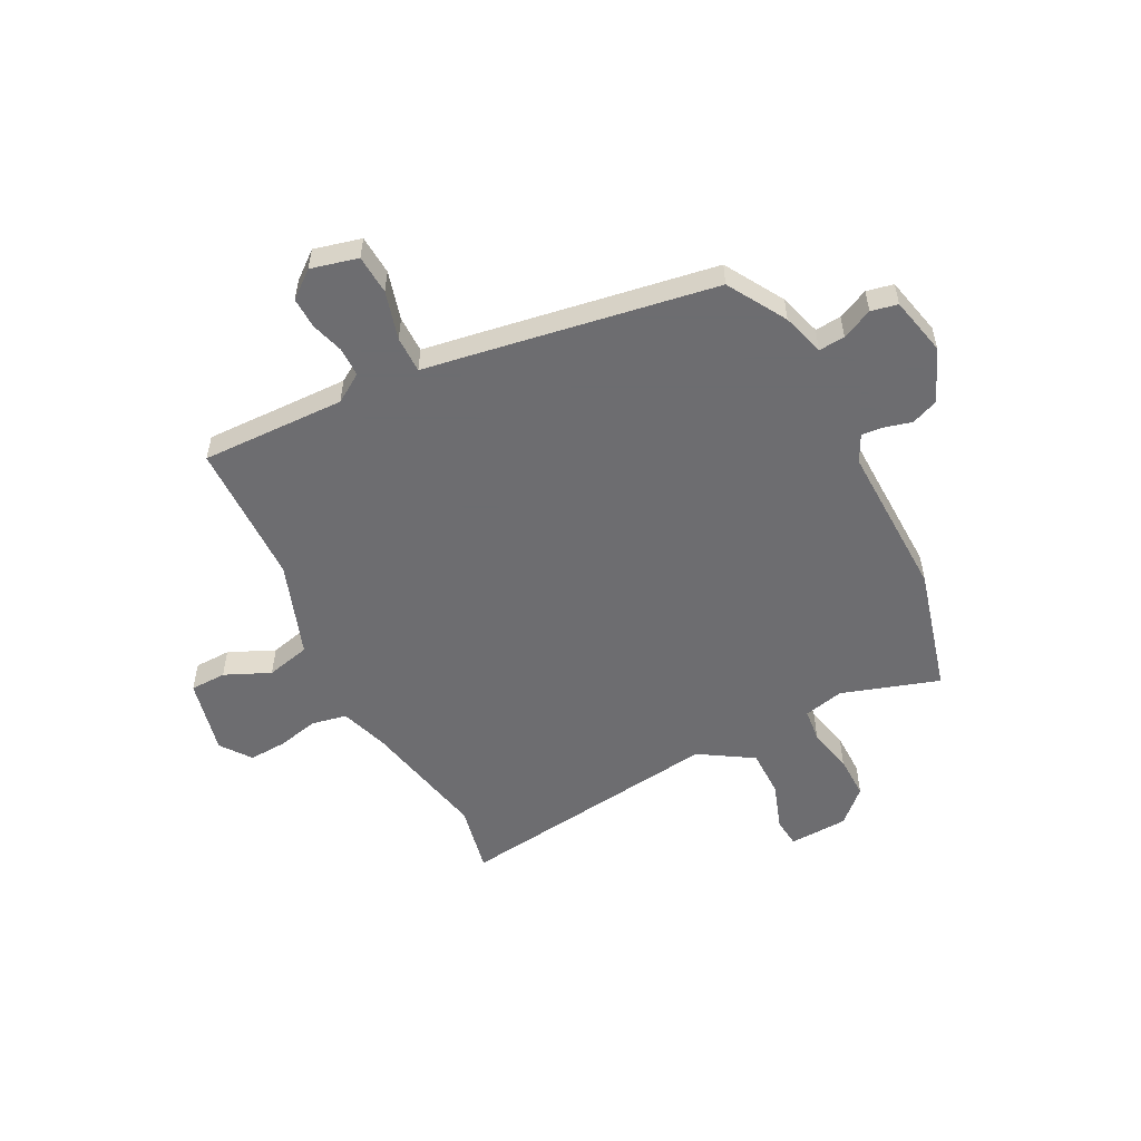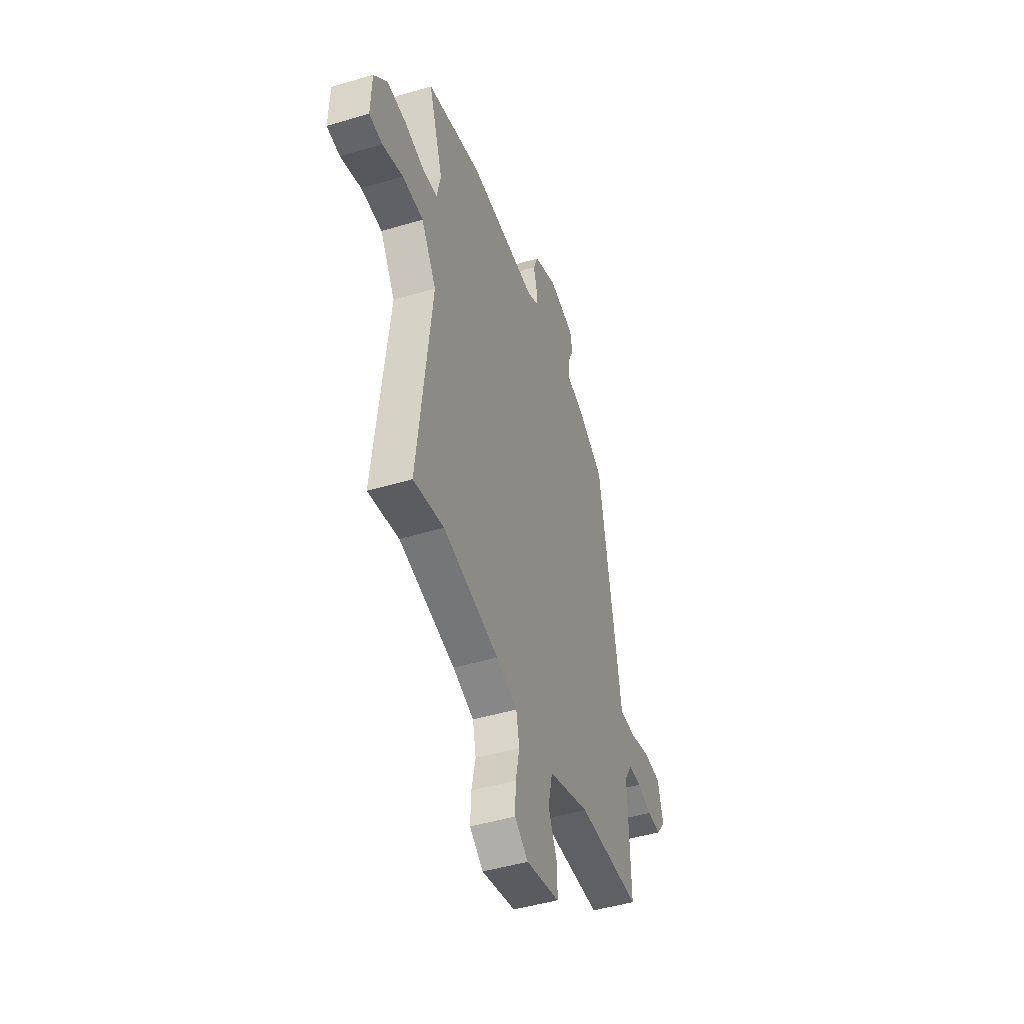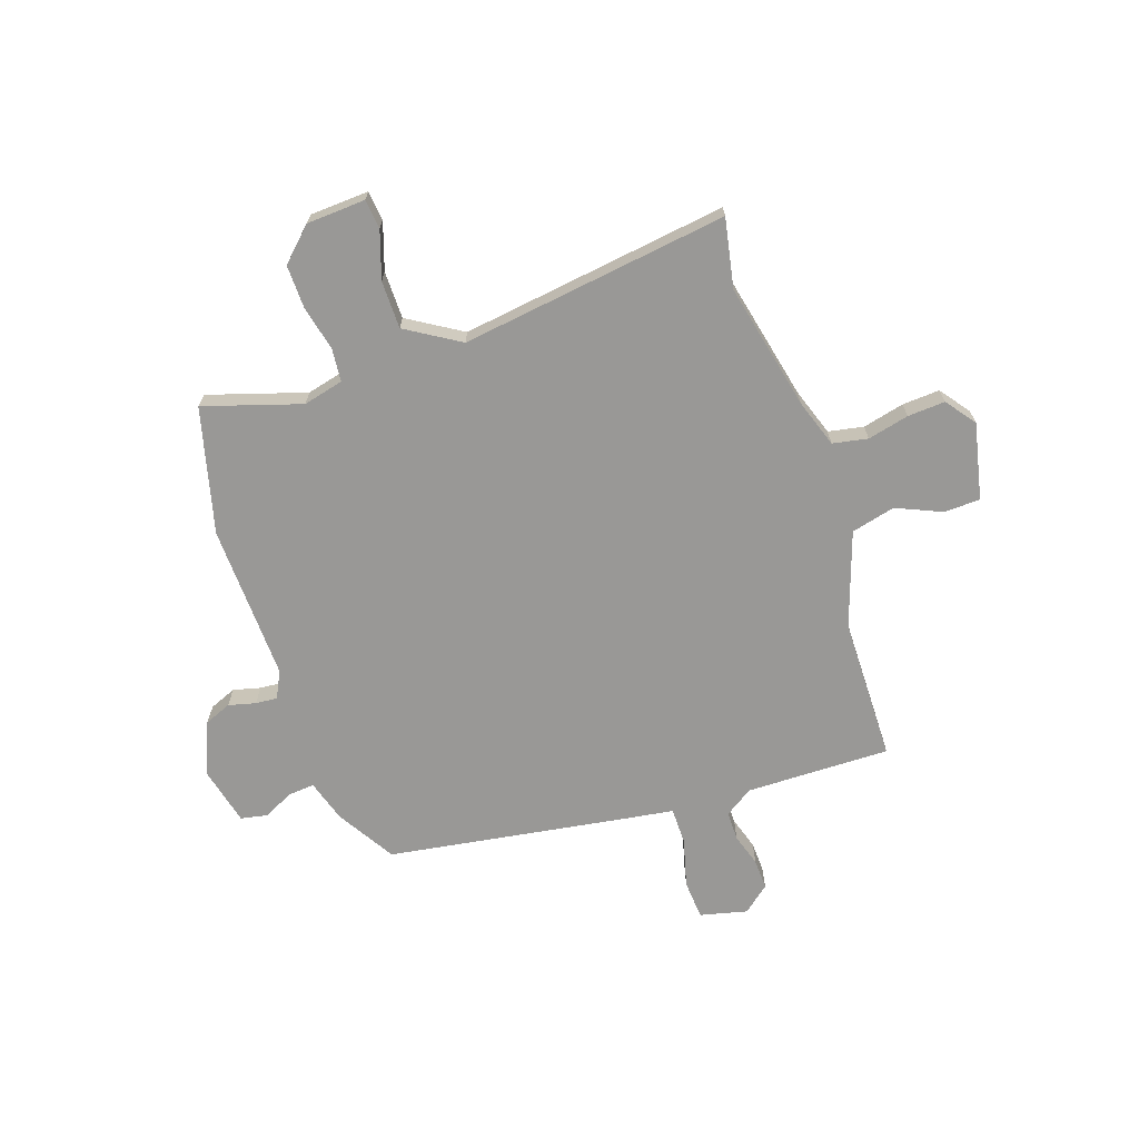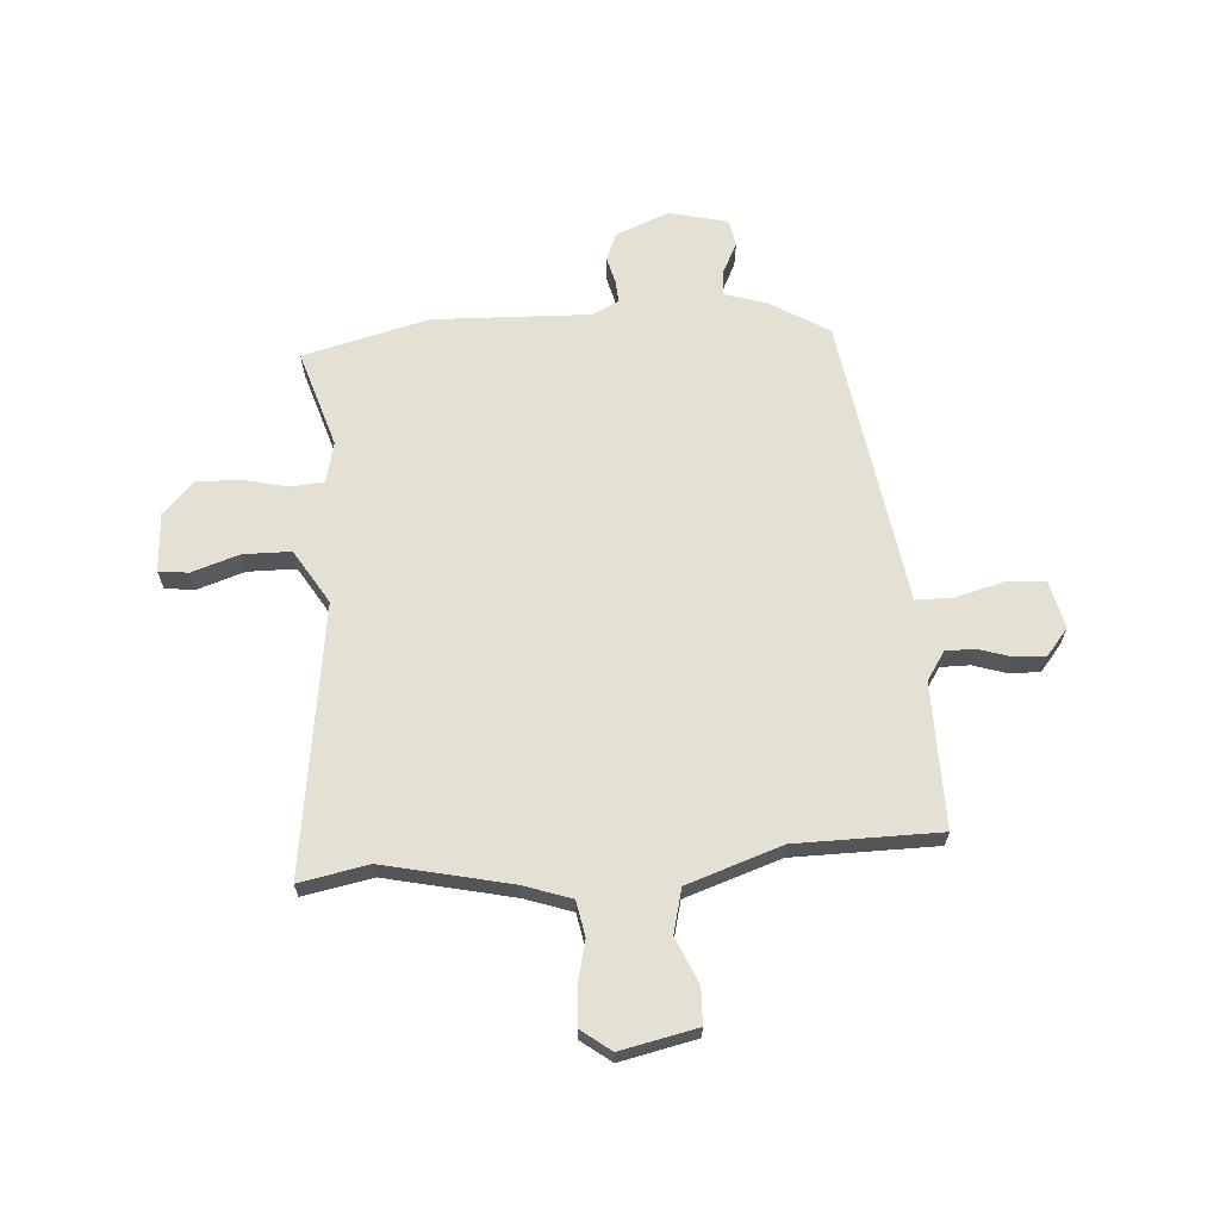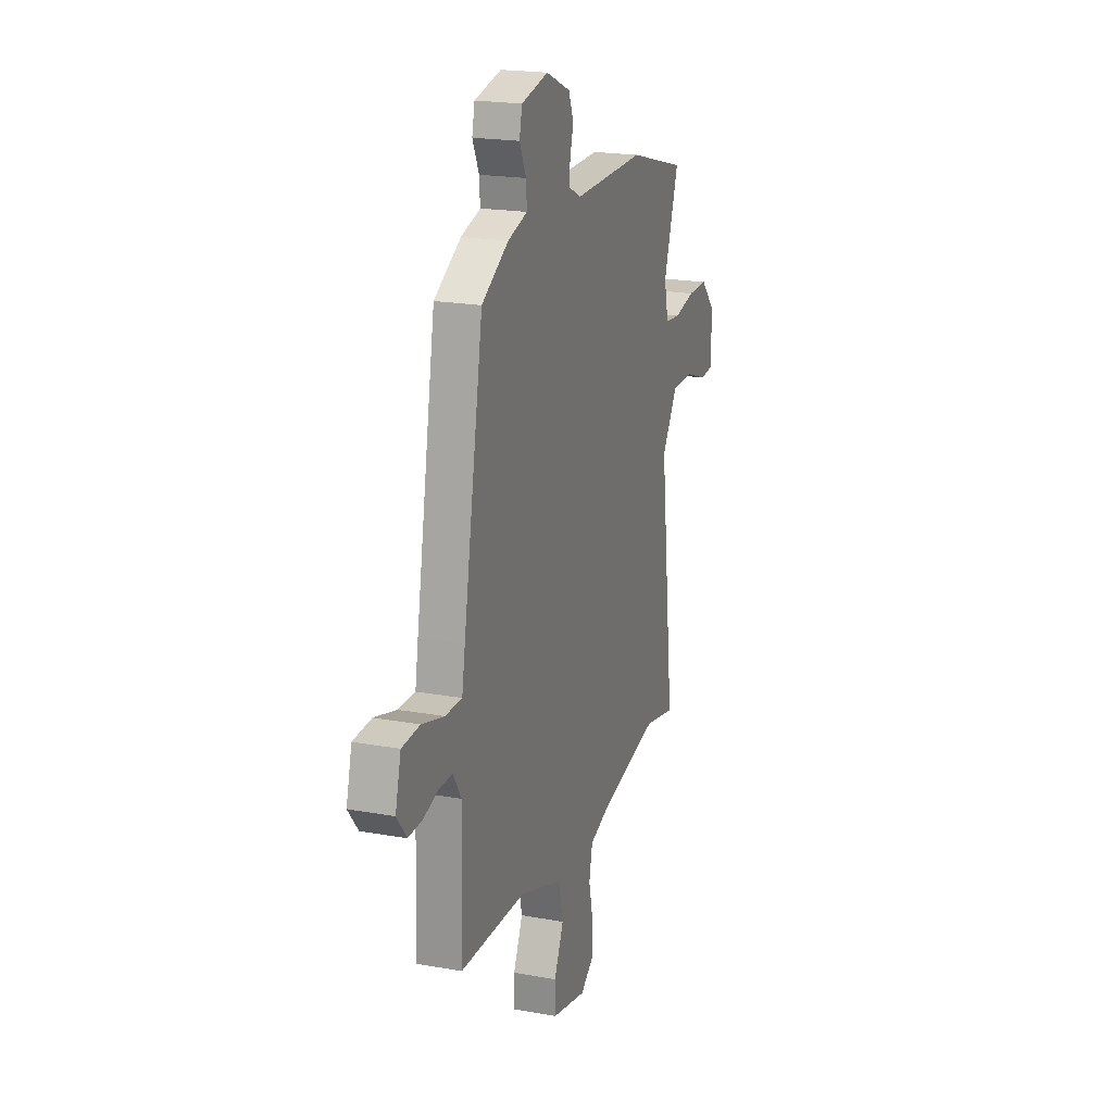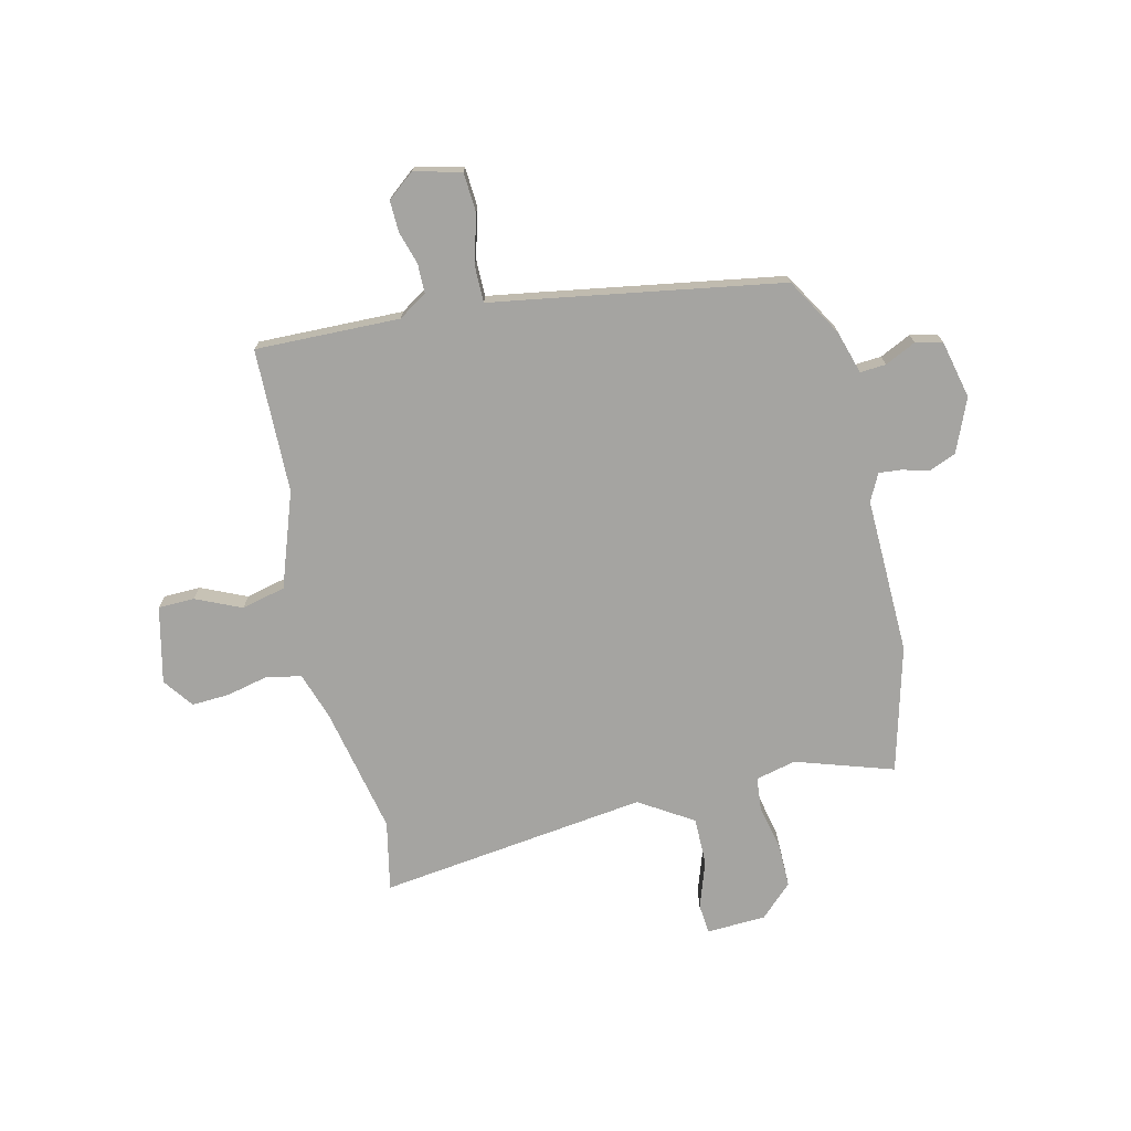
<metadata>
{"format":"obj","ext":"obj","renderer":"f3d","projection":"perspective","resolution":1024,"background":"white","views":[{"elev":-54.1,"azim":-62.3,"up":"+Y"},{"elev":-46.4,"azim":108.8,"up":"+Z"},{"elev":-68.6,"azim":109.8,"up":"+Y"},{"elev":65.4,"azim":177.2,"up":"+Y"},{"elev":20.4,"azim":-71.6,"up":"+Z"},{"elev":-73.2,"azim":-76.2,"up":"+Y"}]}
</metadata>
<code>
v -0.497 0.07 -0.481
v -0.488 0.07 -0.21
v -0.522 0.07 -0.156
v -0.577 0.07 -0.155
v -0.639 0.07 -0.173
v -0.697 0.07 -0.174
v -0.737 0.07 -0.123
v -0.714 0.07 -0.035
v -0.64 0.07 -0.031
v -0.549 0.07 -0.057
v -0.48 0.07 -0.058
v -0.467 0.07 0.019
v -0.385 0.07 0.484
v -0.275 0.07 0.548
v -0.195 0.07 0.571
v -0.198 0.07 0.62
v -0.225 0.07 0.678
v -0.214 0.07 0.728
v -0.104 0.07 0.752
v -0.005 0.07 0.709
v 0.015 0.07 0.658
v 0.001 0.07 0.607
v -0.003 0.07 0.566
v 0.047 0.07 0.54
v 0.341 0.07 0.544
v 0.576 0.07 0.479
v 0.515 0.07 0.297
v 0.532 0.07 0.221
v 0.594 0.07 0.214
v 0.679 0.07 0.232
v 0.761 0.07 0.232
v 0.818 0.07 0.171
v 0.822 0.07 0.06
v 0.766 0.07 0.055
v 0.678 0.07 0.086
v 0.588 0.07 0.087
v 0.524 0.07 -0.013
v 0.584 0.07 -0.518
v 0.454 0.07 -0.49
v 0.215 0.07 -0.538
v 0.125 0.07 -0.567
v 0.111 0.07 -0.633
v 0.128 0.07 -0.711
v 0.131 0.07 -0.782
v 0.074 0.07 -0.823
v -0.069 0.07 -0.789
v -0.07 0.07 -0.721
v -0.031 0.07 -0.636
v -0.05 0.07 -0.553
v -0.227 0.07 -0.489
v -0.497 0 -0.481
v -0.488 0 -0.21
v -0.522 0 -0.156
v -0.577 0 -0.155
v -0.639 0 -0.173
v -0.697 0 -0.174
v -0.737 0 -0.123
v -0.714 0 -0.035
v -0.64 0 -0.031
v -0.549 0 -0.057
v -0.48 0 -0.058
v -0.467 0 0.019
v -0.385 0 0.484
v -0.275 0 0.548
v -0.195 0 0.571
v -0.198 0 0.62
v -0.225 0 0.678
v -0.214 0 0.728
v -0.104 0 0.752
v -0.005 0 0.709
v 0.015 0 0.658
v 0.001 0 0.607
v -0.003 0 0.566
v 0.047 0 0.54
v 0.341 0 0.544
v 0.576 0 0.479
v 0.515 0 0.297
v 0.532 0 0.221
v 0.594 0 0.214
v 0.679 0 0.232
v 0.761 0 0.232
v 0.818 0 0.171
v 0.822 0 0.06
v 0.766 0 0.055
v 0.678 0 0.086
v 0.588 0 0.087
v 0.524 0 -0.013
v 0.584 0 -0.518
v 0.454 0 -0.49
v 0.215 0 -0.538
v 0.125 0 -0.567
v 0.111 0 -0.633
v 0.128 0 -0.711
v 0.131 0 -0.782
v 0.074 0 -0.823
v -0.069 0 -0.789
v -0.07 0 -0.721
v -0.031 0 -0.636
v -0.05 0 -0.553
v -0.227 0 -0.489
f 46 47 48
f 45 46 48
f 44 45 48
f 43 44 48
f 42 43 48
f 41 42 48 49
f 40 41 49 50
f 37 38 39
f 37 39 40 50
f 33 34 35
f 32 33 35
f 31 32 35
f 30 31 35
f 29 30 35
f 28 29 35 36
f 24 25 26 27
f 24 27 28
f 50 1 2
f 37 50 2
f 36 37 2
f 28 36 2
f 24 28 2
f 23 24 2
f 20 21 22
f 19 20 22
f 18 19 22
f 17 18 22
f 16 17 22
f 13 14 15
f 12 13 15
f 11 12 15
f 8 9 10
f 7 8 10
f 6 7 10
f 5 6 10
f 4 5 10
f 3 4 10 11
f 2 3 11 15
f 15 16 22 23
f 2 15 23
f 98 97 96
f 98 96 95
f 98 95 94
f 98 94 93
f 98 93 92
f 99 98 92 91
f 100 99 91 90
f 89 88 87
f 100 90 89 87
f 85 84 83
f 85 83 82
f 85 82 81
f 85 81 80
f 85 80 79
f 86 85 79 78
f 77 76 75 74
f 78 77 74
f 52 51 100
f 52 100 87
f 52 87 86
f 52 86 78
f 52 78 74
f 52 74 73
f 72 71 70
f 72 70 69
f 72 69 68
f 72 68 67
f 72 67 66
f 65 64 63
f 65 63 62
f 65 62 61
f 60 59 58
f 60 58 57
f 60 57 56
f 60 56 55
f 60 55 54
f 61 60 54 53
f 65 61 53 52
f 73 72 66 65
f 73 65 52
f 1 51 52 2
f 2 52 53 3
f 3 53 54 4
f 4 54 55 5
f 5 55 56 6
f 6 56 57 7
f 7 57 58 8
f 8 58 59 9
f 9 59 60 10
f 10 60 61 11
f 11 61 62 12
f 12 62 63 13
f 13 63 64 14
f 14 64 65 15
f 15 65 66 16
f 16 66 67 17
f 17 67 68 18
f 18 68 69 19
f 19 69 70 20
f 20 70 71 21
f 21 71 72 22
f 22 72 73 23
f 23 73 74 24
f 24 74 75 25
f 25 75 76 26
f 26 76 77 27
f 27 77 78 28
f 28 78 79 29
f 29 79 80 30
f 30 80 81 31
f 31 81 82 32
f 32 82 83 33
f 33 83 84 34
f 34 84 85 35
f 35 85 86 36
f 36 86 87 37
f 37 87 88 38
f 38 88 89 39
f 39 89 90 40
f 40 90 91 41
f 41 91 92 42
f 42 92 93 43
f 43 93 94 44
f 44 94 95 45
f 45 95 96 46
f 46 96 97 47
f 47 97 98 48
f 48 98 99 49
f 49 99 100 50
f 50 100 51 1

</code>
